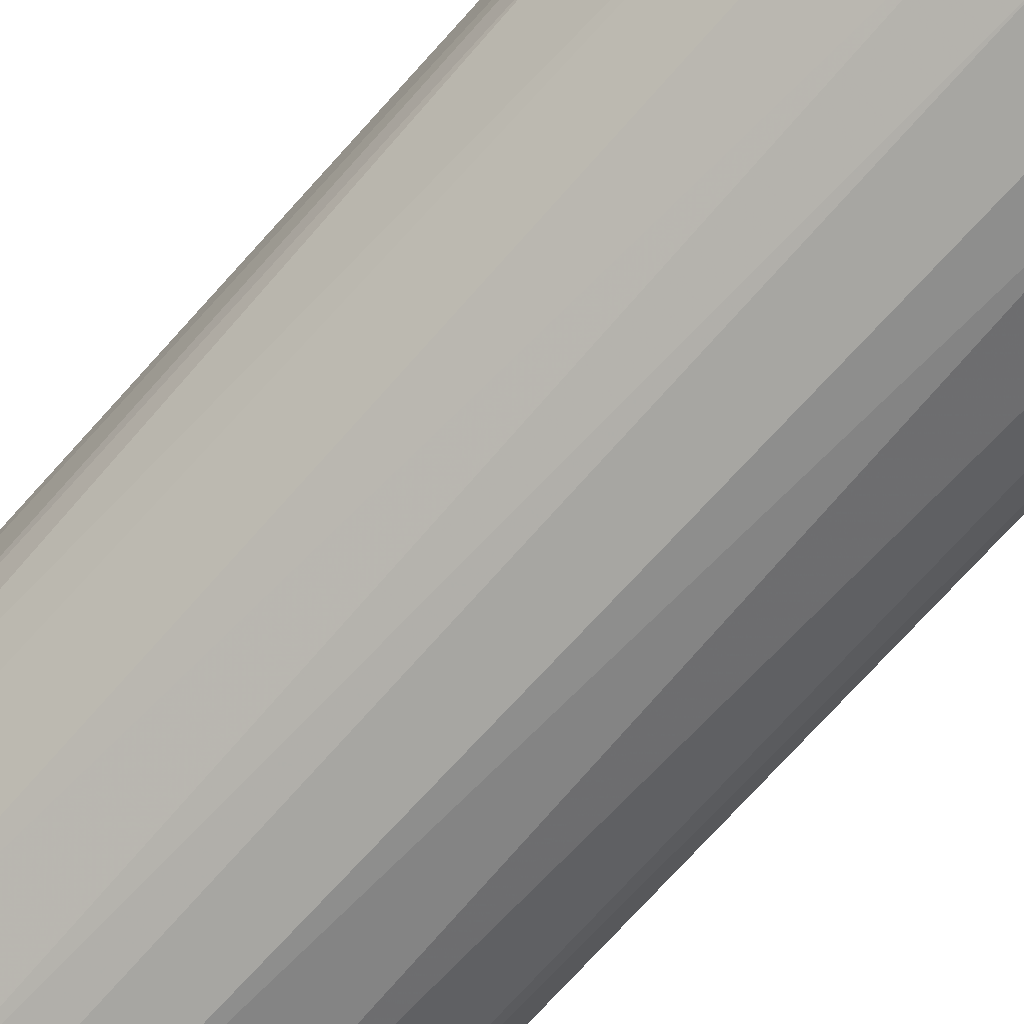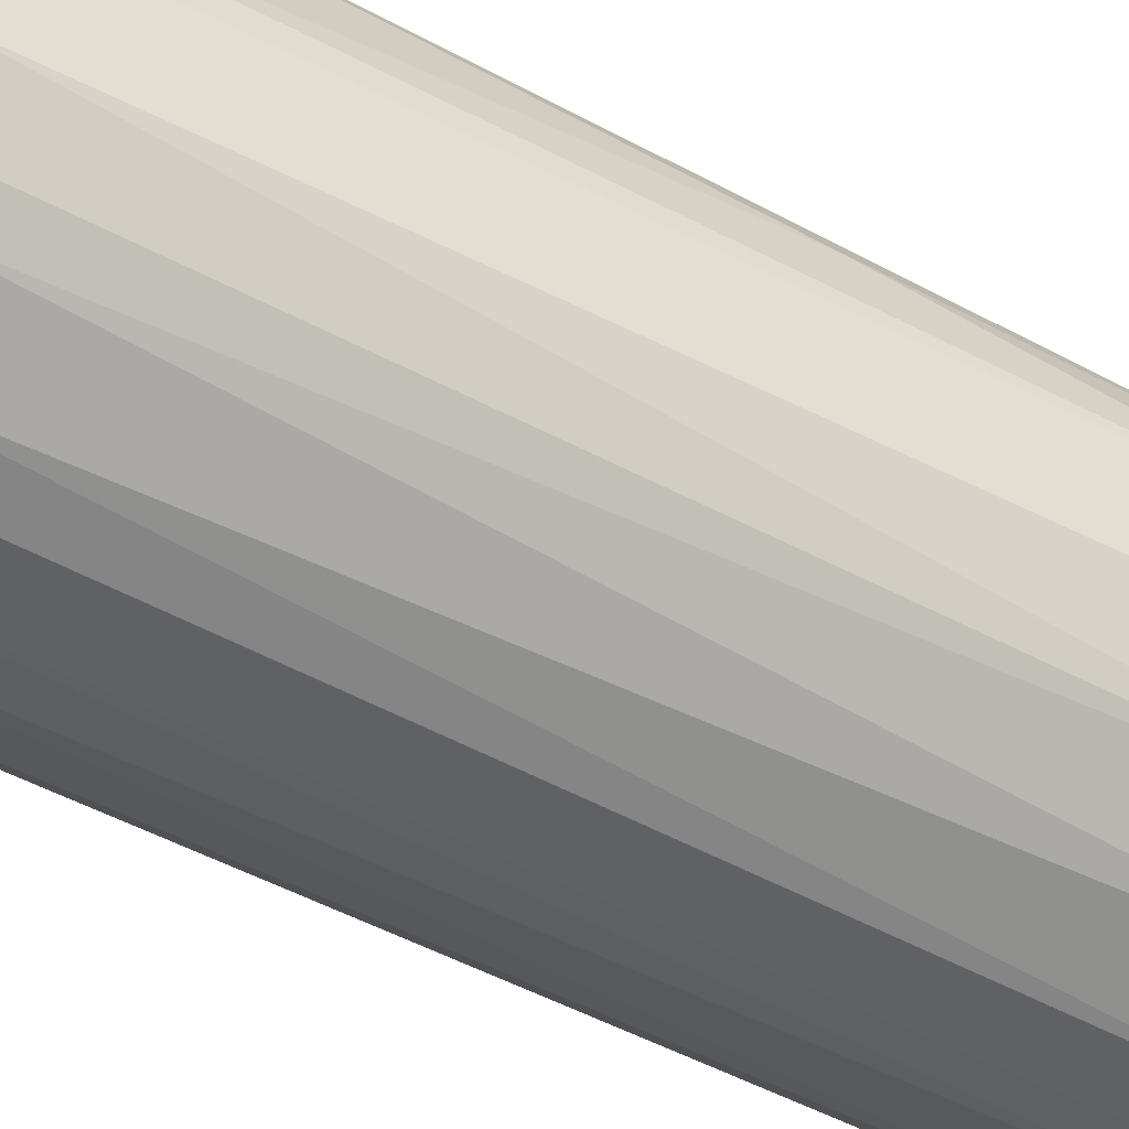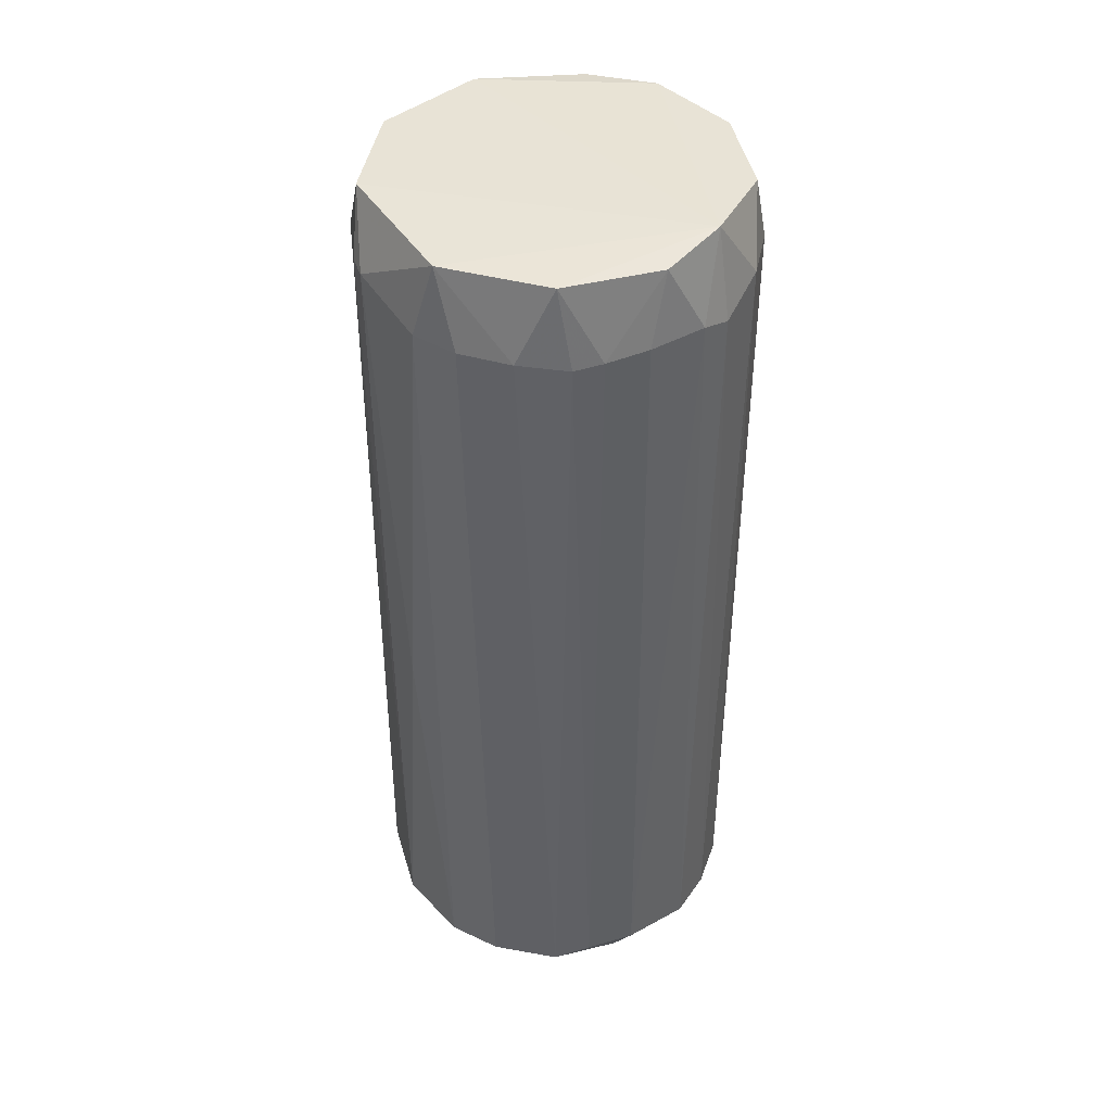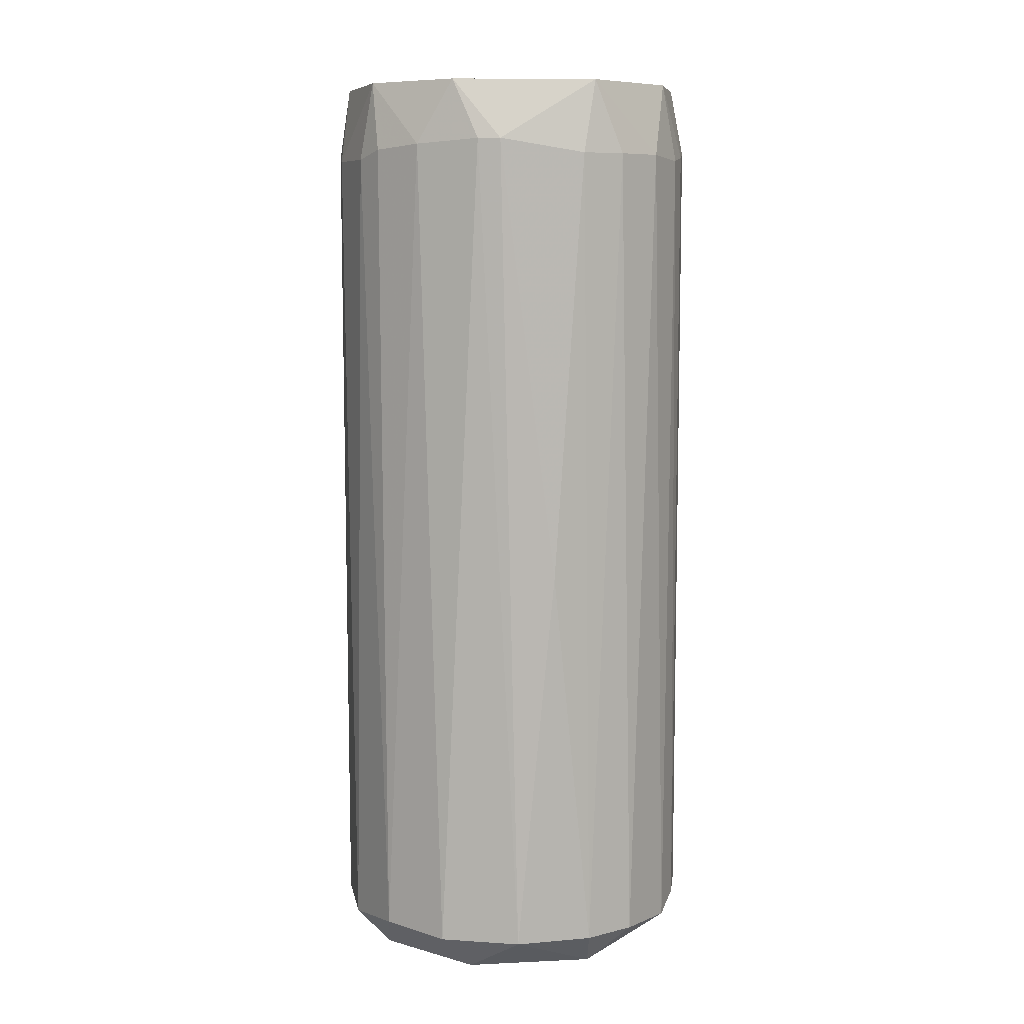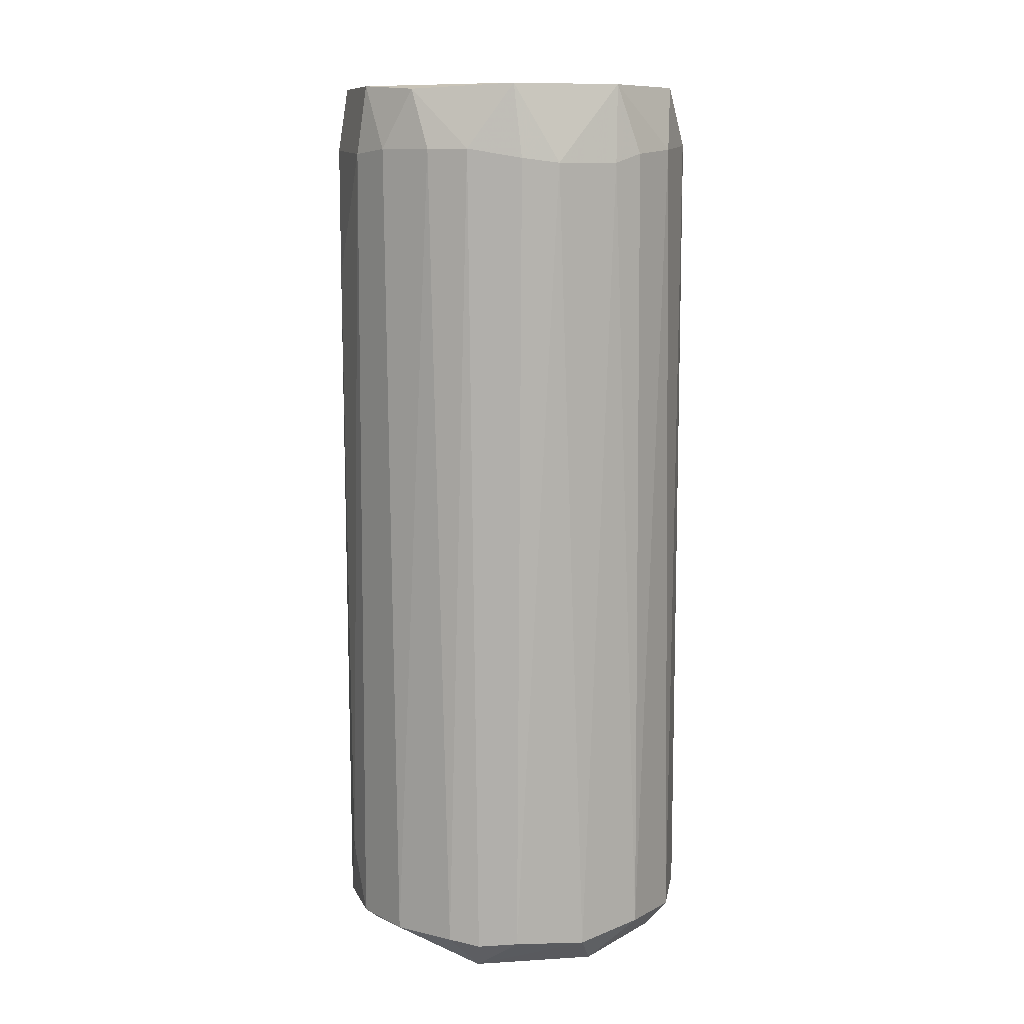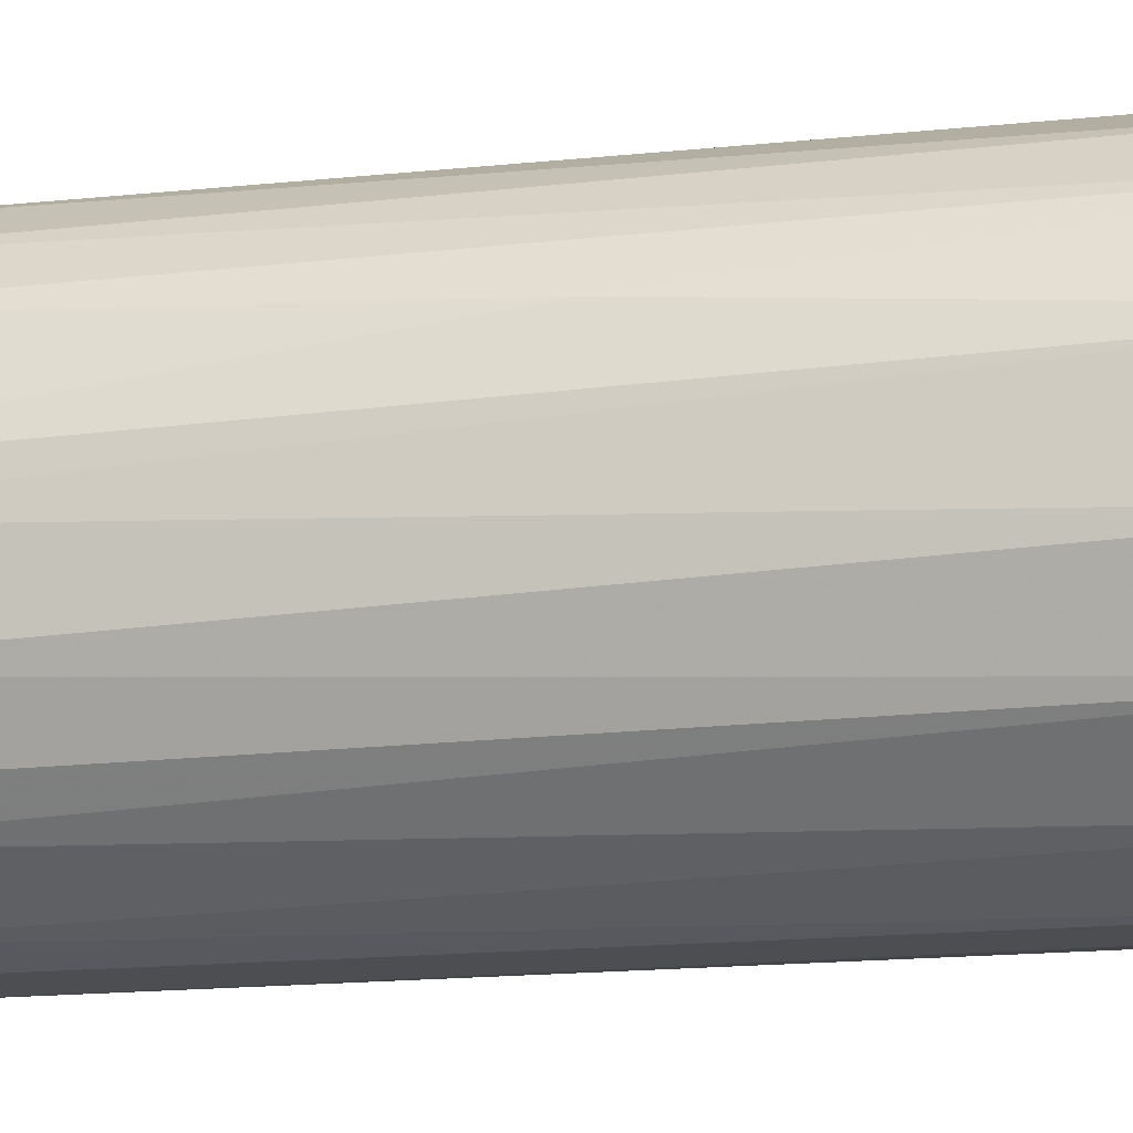
<metadata>
{"format":"obj","ext":"obj","renderer":"f3d","projection":"perspective","resolution":1024,"background":"white","views":[{"elev":-74.0,"azim":-42.2,"up":"+Y"},{"elev":-49.4,"azim":58.8,"up":"+Y"},{"elev":43.1,"azim":160.9,"up":"+Z"},{"elev":8.4,"azim":97.1,"up":"+Z"},{"elev":10.4,"azim":6.1,"up":"+Z"},{"elev":-16.6,"azim":102.1,"up":"+Y"}]}
</metadata>
<code>
o convex_0
v -0.02413 -0.006062 -0.0745
v 0.02913 0.001847 0.06369
v 0.02913 -0.001748 0.06369
v -0.02772 -0.003905 0.07305
v -0.003973 0.02919 -0.06729
v 0.01473 -0.0255 -0.06945
v -0.003973 -0.02909 0.06298
v -0.006136 0.02703 0.07304
v 0.02481 0.01624 -0.06872
v -0.02557 0.0148 -0.06801
v -0.01693 -0.02406 -0.06874
v 0.01473 0.02559 0.06153
v 0.01905 -0.02046 0.07305
v 0.02841 -0.008224 -0.06874
v -0.02269 0.01912 0.06369
v -0.02341 -0.0183 0.06225
v -0.02844 -0.006786 -0.06872
v 0.02265 0.01624 0.07305
v 0.009695 0.02776 -0.06945
v -0.002535 -0.02909 -0.06944
v -0.02916 0.004722 0.06296
v 0.02481 -0.003905 -0.0745
v -0.01477 0.0256 -0.06874
v 0.01041 -0.02766 0.0608
v 0.02265 -0.01902 0.06225
v -0.003254 0.02919 0.06225
v -0.002535 0.02488 -0.0745
v -0.01333 -0.02478 0.07232
v 0.02913 0.004722 -0.06874
v 0.02553 0.0148 0.06153
v -0.01189 0.02704 0.06226
v -0.003254 -0.02478 -0.0745
v 0.02337 -0.0183 -0.06801
v -0.01549 0.022 0.0745
v -0.02413 -0.01686 -0.06872
v -0.02844 -0.008224 0.04209
v -0.02916 0.002566 -0.06729
v 0.01905 0.02271 -0.06872
v 0.02697 -0.01182 0.06296
v -0.01045 -0.02766 0.06298
v 0.003218 0.02919 0.06153
v 0.003937 -0.02909 -0.06872
v 0.003218 -0.02765 0.07305
v 0.02697 -0.006062 0.07304
v 0.01977 0.01552 -0.0745
v -0.02772 0.01048 0.06296
v 0.02121 0.02056 0.06153
v -0.02125 0.01336 -0.0745
v -0.01837 -0.02334 0.06298
v 0.01905 -0.02261 0.0608
v 0.008976 0.02631 0.07305
v -0.007574 -0.02837 -0.06872
v -0.02053 0.02127 -0.06801
v -0.01621 0.02488 0.06082
v -0.02916 -0.004624 0.06296
v 0.02769 0.01048 -0.006825
v 0.004656 -0.02909 0.06153
v -0.02557 0.0112 0.07305
v -0.02772 0.00976 -0.06872
v -0.02197 -0.01758 0.07305
v 0.01545 -0.01974 -0.0745
v 0.003937 0.02919 -0.06728
v 0.007538 0.02847 0.0608
v -0.02701 -0.01182 -0.05866
f 16 36 64
f 22 1 27
f 23 5 27
f 2 3 29
f 3 14 29
f 14 22 29
f 18 2 30
f 5 23 31
f 8 26 31
f 26 5 31
f 11 1 32
f 1 22 32
f 22 14 33
f 8 31 34
f 1 11 35
f 11 16 35
f 17 1 35
f 1 17 37
f 19 12 38
f 14 3 39
f 13 25 39
f 33 14 39
f 25 33 39
f 7 28 40
f 26 8 41
f 5 26 41
f 7 20 42
f 6 24 42
f 32 6 42
f 20 32 42
f 24 13 43
f 28 7 43
f 13 34 43
f 3 2 44
f 2 18 44
f 18 34 44
f 34 13 44
f 39 3 44
f 13 39 44
f 27 19 45
f 22 27 45
f 9 29 45
f 29 22 45
f 19 38 45
f 38 9 45
f 15 10 46
f 12 18 47
f 30 9 47
f 18 30 47
f 38 12 47
f 9 38 47
f 27 1 48
f 23 27 48
f 16 11 49
f 11 40 49
f 40 28 49
f 24 6 50
f 13 24 50
f 25 13 50
f 6 33 50
f 33 25 50
f 18 12 51
f 8 34 51
f 34 18 51
f 41 8 51
f 20 7 52
f 11 32 52
f 32 20 52
f 40 11 52
f 7 40 52
f 10 15 53
f 48 10 53
f 23 48 53
f 31 23 54
f 15 34 54
f 34 31 54
f 53 15 54
f 23 53 54
f 4 21 55
f 17 36 55
f 36 16 55
f 21 37 55
f 37 17 55
f 2 29 56
f 29 9 56
f 9 30 56
f 30 2 56
f 7 42 57
f 42 24 57
f 24 43 57
f 43 7 57
f 21 4 58
f 4 34 58
f 34 15 58
f 15 46 58
f 46 21 58
f 37 21 59
f 1 37 59
f 46 10 59
f 21 46 59
f 10 48 59
f 48 1 59
f 34 4 60
f 28 43 60
f 43 34 60
f 16 49 60
f 49 28 60
f 4 55 60
f 55 16 60
f 6 32 61
f 32 22 61
f 33 6 61
f 22 33 61
f 27 5 62
f 19 27 62
f 5 41 62
f 62 41 63
f 12 19 63
f 51 12 63
f 41 51 63
f 19 62 63
f 35 16 64
f 17 35 64
f 36 17 64

</code>
